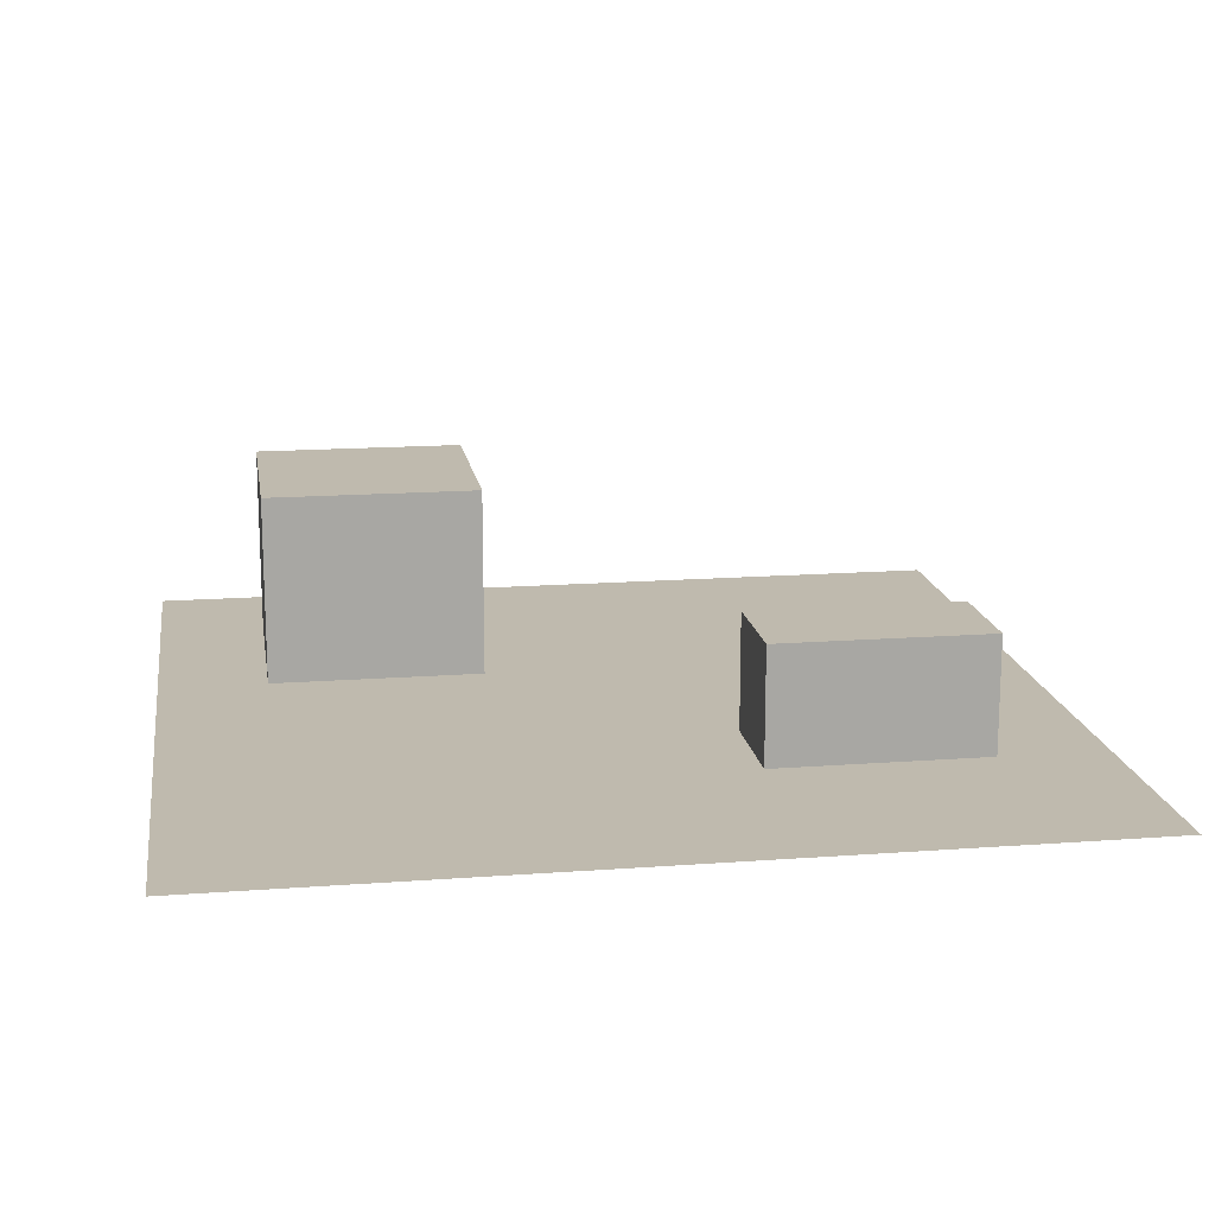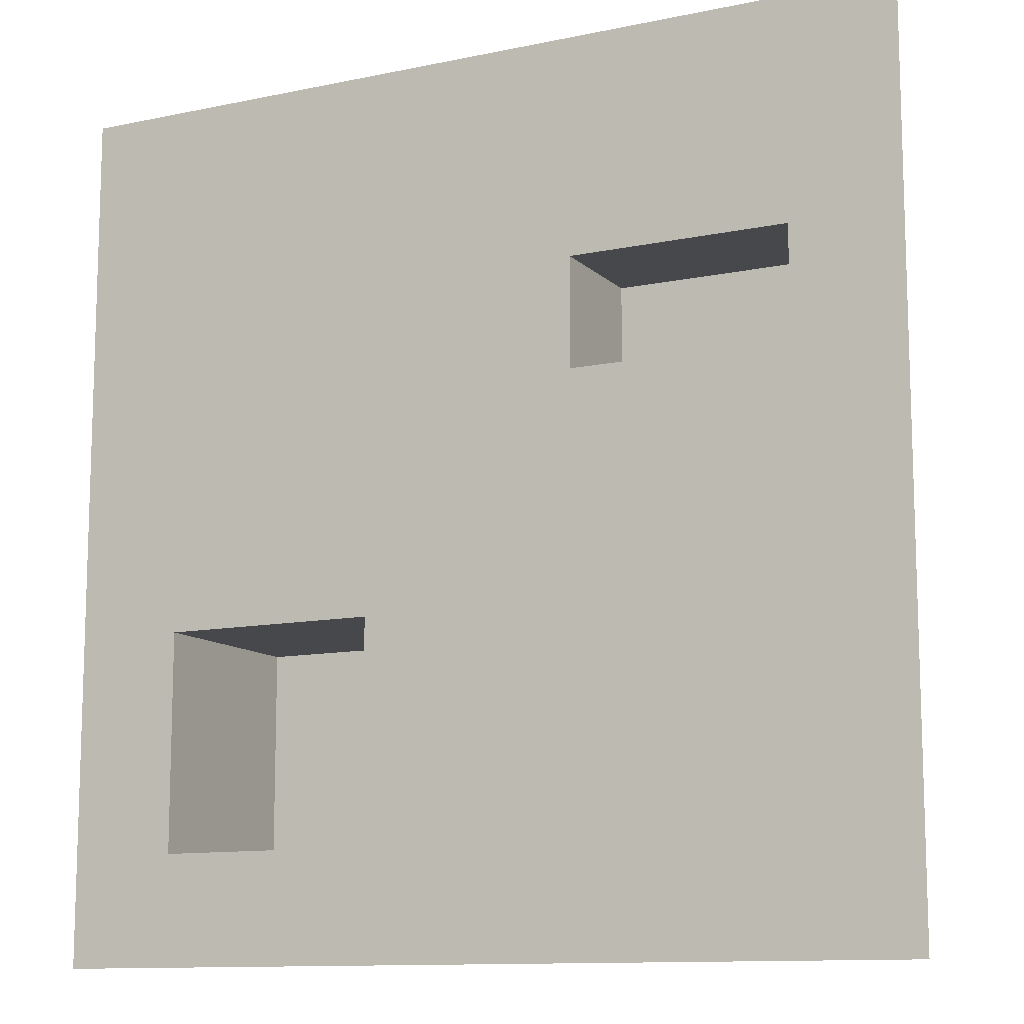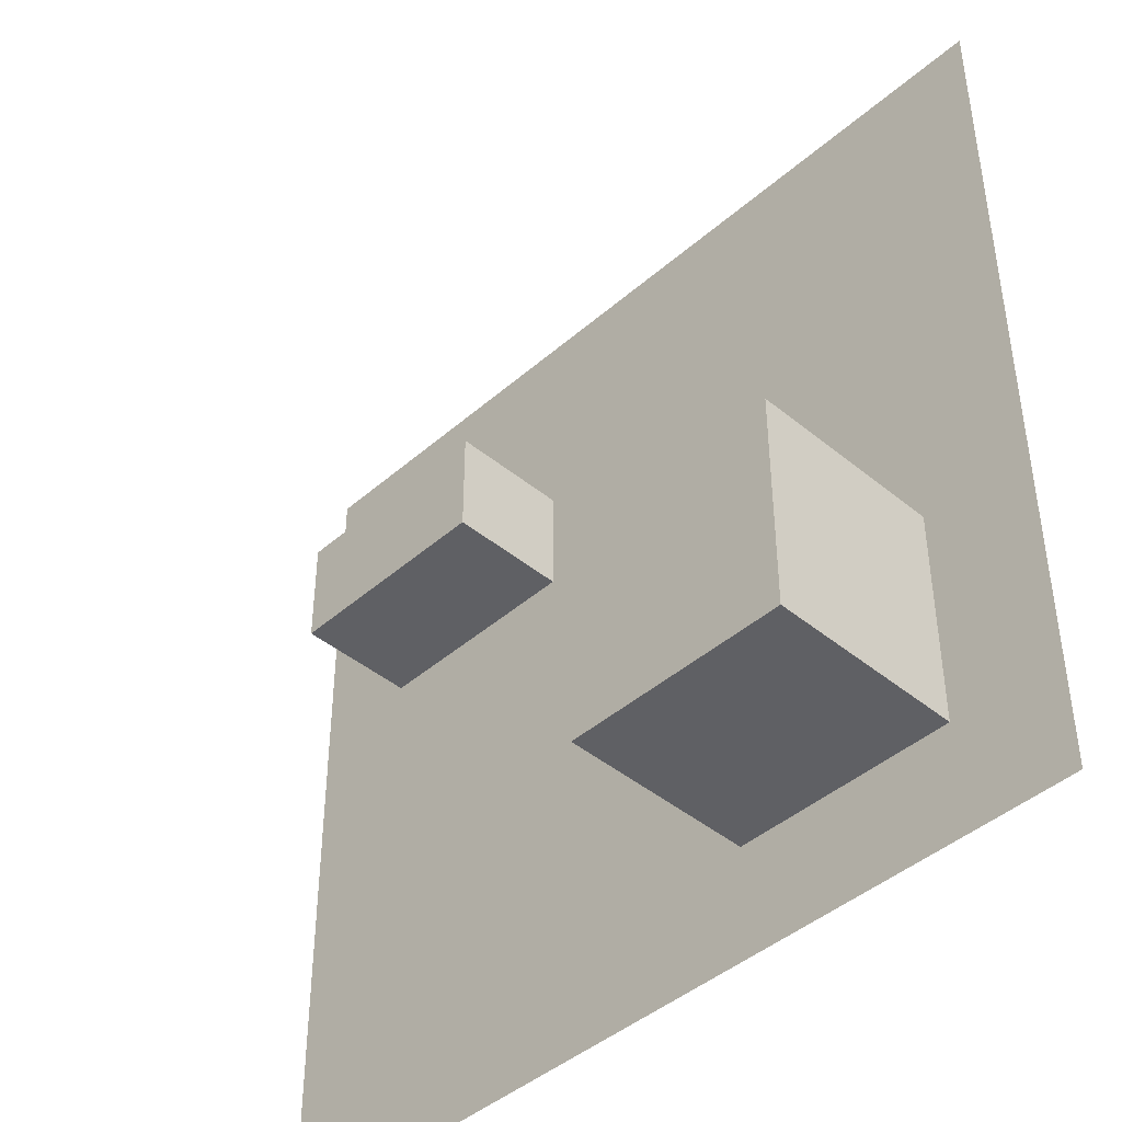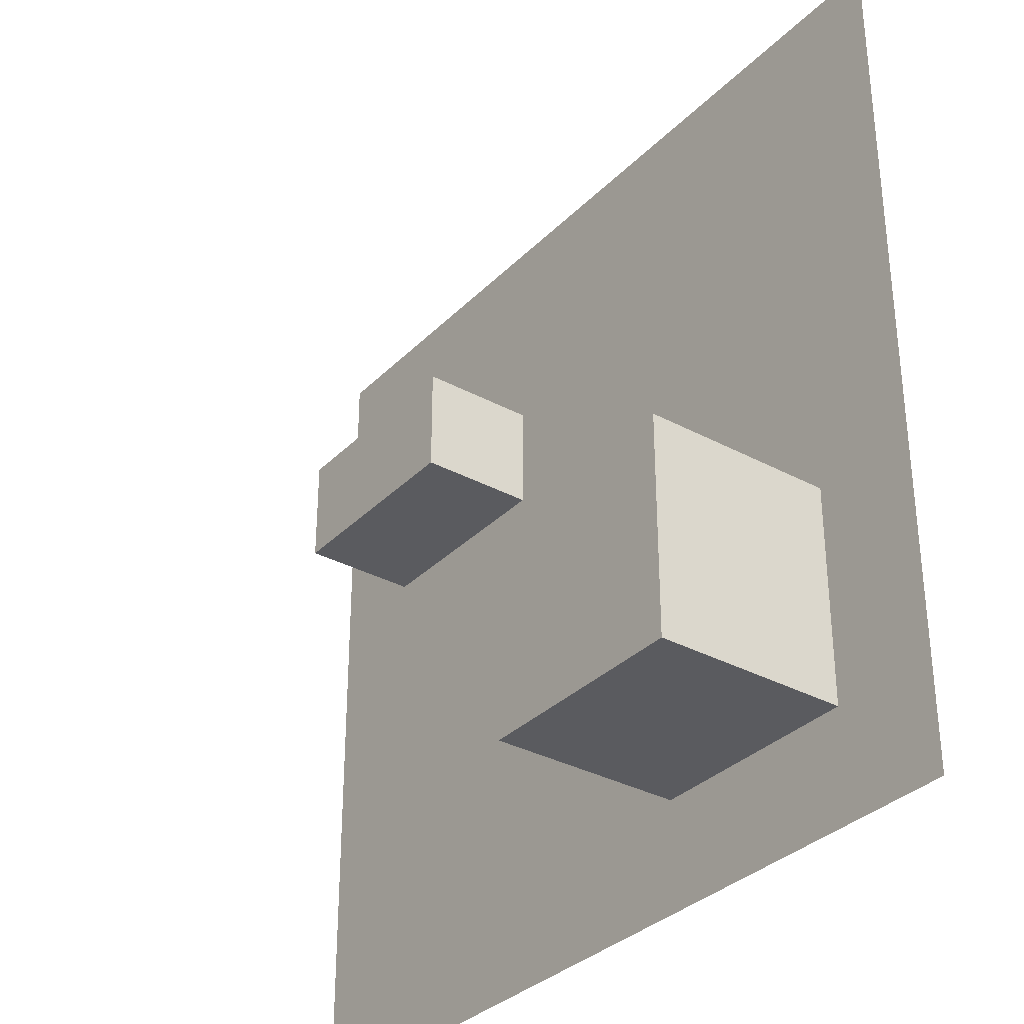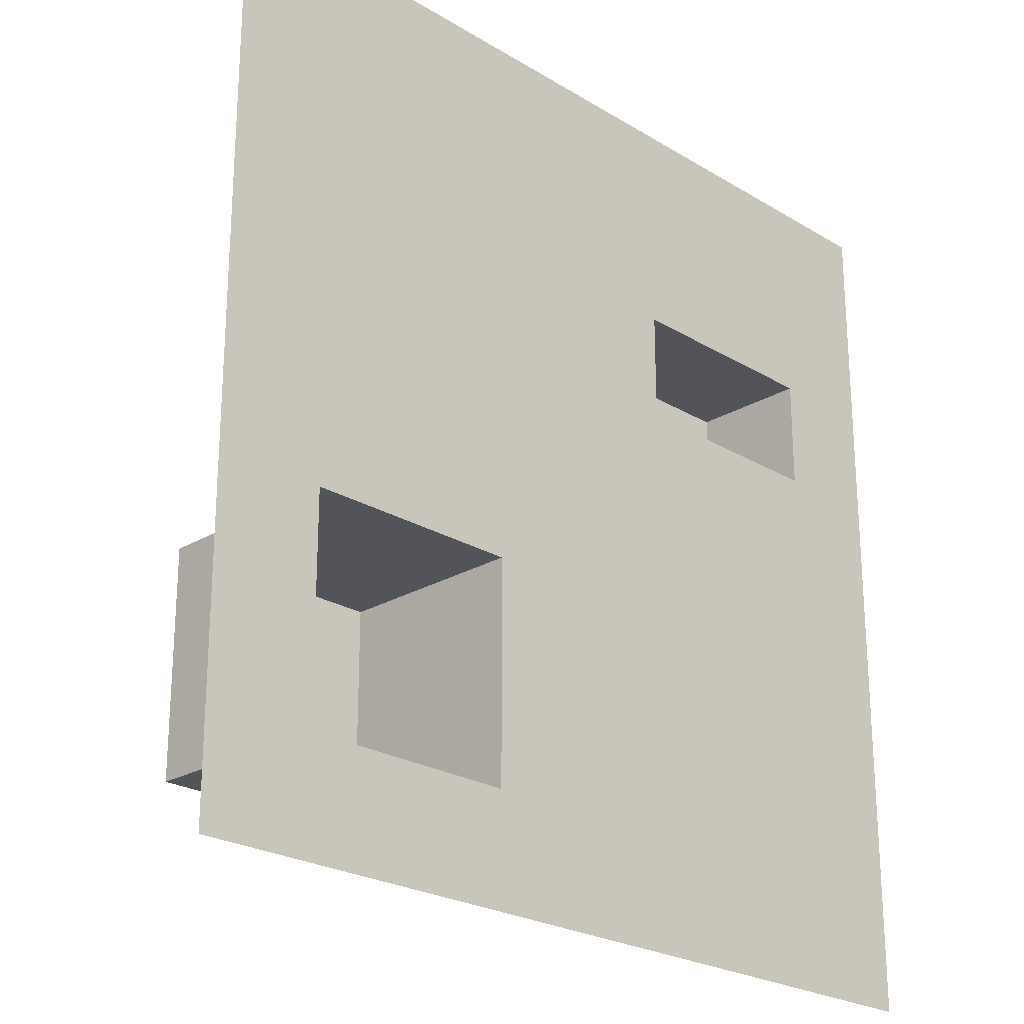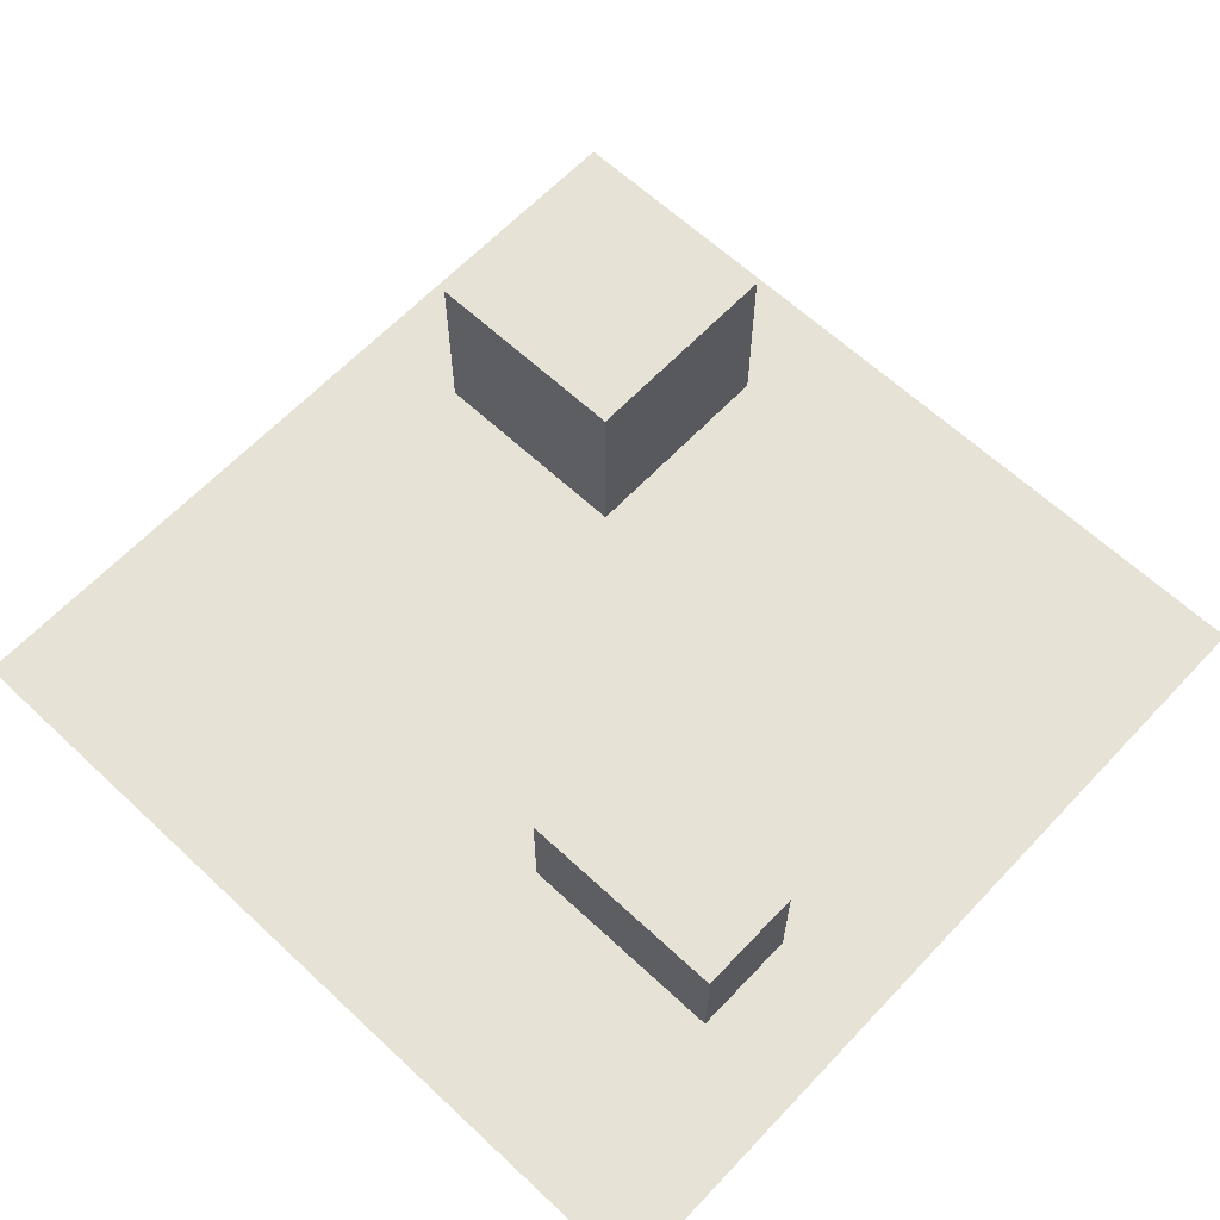
<metadata>
{"format":"obj","ext":"obj","renderer":"f3d","projection":"perspective","resolution":1024,"background":"white","views":[{"elev":15.8,"azim":-8.9,"up":"+Y"},{"elev":-11.6,"azim":26.9,"up":"+Z"},{"elev":-43.3,"azim":-134.2,"up":"+Z"},{"elev":-33.1,"azim":-126.7,"up":"+Z"},{"elev":-23.9,"azim":-45.2,"up":"+Z"},{"elev":63.4,"azim":43.3,"up":"+Y"}]}
</metadata>
<code>
o Plane
v -0.8 0 0.8
v 0.8 0 0.8
v -0.8 0 -0.8
v 0.8 0 -0.8
v -0.8 0 0
v 0 0 0.8
v 0.8 0 0
v 0 0 -0.8
v 0 0 0
v -0.8 0 0.4
v 0.4 0 0.8
v 0.8 0 -0.4
v -0.4 0 -0.8
v -0.8 0 -0.4
v -0.4 0 0.8
v 0.8 0 0.4
v 0.4 0 -0.8
v 0 0 -0.4
v 0 0 0.4
v -0.4 0 0
v 0.4 0 0
v 0.4 0 0.4
v -0.4 0 0.4
v 0.6 0.2158 0.4
v 0.4 0 -0.4
v -0.8 0 0.6
v 0.6 0 0.8
v 0.8 0 -0.6
v -0.6 0 -0.8
v -0.8 0 -0.2
v -0.2 0 0.8
v 0.8 0 0.2
v 0.2 0 -0.8
v 0 0 -0.6
v 0 0 0.2
v -0.6 0 0
v 0.2 0 0
v -0.8 0 0.2
v 0.2 0 0.8
v 0.8 0 -0.2
v -0.2 0 -0.8
v -0.8 0 -0.6
v -0.6 0 0.8
v 0.8 0 0.6
v 0.6 0 -0.8
v 0 0 -0.2
v 0 0 0.6
v -0.2 0 0
v 0.6 0 0
v 0.4 0 0.2
v 0.4 0 0.6
v 0.2 0 0.4
v 0.6 0 0.4
v -0.4 0 0.2
v -0.4 0 0.6
v -0.6 0 0.4
v -0.2 0 0.4
v -0.4 0 -0.6
v -0.4 0 -0.2
v -0.6 0 -0.4
v -0.2 0 -0.4
v 0.4 0 -0.6
v 0.4 0 -0.2
v 0.2 0 -0.4
v 0.6 0 -0.4
v 0.6 0 -0.2
v 0.2 0 -0.2
v 0.2 0 -0.6
v -0.2 0 -0.2
v -0.6 0 -0.2
v -0.6 0 -0.6
v -0.2 0 0.6
v -0.6 0 0.6
v -0.6 0 0.2
v 0.6 0 0.6
v 0.2 0 0.6
v 0.2 0 0.2
v 0.6 0 0.2
v -0.2 0 0.2
v -0.2 0 -0.6
v 0.6 0 -0.6
v -0.4 0.3498 -0.2
v -0.4 0.3498 -0.4
v -0.2 0.3498 -0.4
v -0.4 0.3498 -0.6
v -0.6 0.3498 -0.4
v -0.2 0.3498 -0.2
v -0.6 0.3498 -0.2
v -0.6 0.3498 -0.6
v -0.2 0.3498 -0.6
v 0.4 0.2158 0.4
v 0.4 0.2158 0.2
v 0.2 0.2158 0.4
v 0.2 0.2158 0.2
v 0.6 0.2158 0.2
f 42 71 29 3
f 14 60 71 42
f 30 70 60 14
f 5 36 70 30
f 38 74 36 5
f 10 56 74 38
f 26 73 56 10
f 1 43 73 26
f 71 60 86 89
f 60 70 88 86
f 71 58 13 29
f 58 71 89 85
f 86 83 85 89
f 88 82 83 86
f 70 59 82 88
f 36 20 59 70
f 74 54 20 36
f 56 23 54 74
f 73 55 23 56
f 43 15 55 73
f 58 80 41 13
f 80 58 85 90
f 83 84 90 85
f 82 87 84 83
f 59 69 87 82
f 20 48 69 59
f 54 79 48 20
f 23 57 79 54
f 55 72 57 23
f 15 31 72 55
f 61 80 90 84
f 69 61 84 87
f 80 34 8 41
f 61 18 34 80
f 69 46 18 61
f 48 9 46 69
f 79 35 9 48
f 57 19 35 79
f 72 47 19 57
f 31 6 47 72
f 34 68 33 8
f 18 64 68 34
f 46 67 64 18
f 9 37 67 46
f 35 77 37 9
f 19 52 77 35
f 47 76 52 19
f 6 39 76 47
f 77 52 93 94
f 68 62 17 33
f 64 25 62 68
f 67 63 25 64
f 37 21 63 67
f 77 50 21 37
f 50 77 94 92
f 93 91 92 94
f 52 22 91 93
f 76 51 22 52
f 39 11 51 76
f 62 81 45 17
f 25 65 81 62
f 63 66 65 25
f 21 49 66 63
f 50 78 49 21
f 78 50 92 95
f 91 24 95 92
f 22 53 24 91
f 51 75 53 22
f 11 27 75 51
f 53 78 95 24
f 81 28 4 45
f 65 12 28 81
f 66 40 12 65
f 49 7 40 66
f 78 32 7 49
f 53 16 32 78
f 75 44 16 53
f 27 2 44 75

</code>
